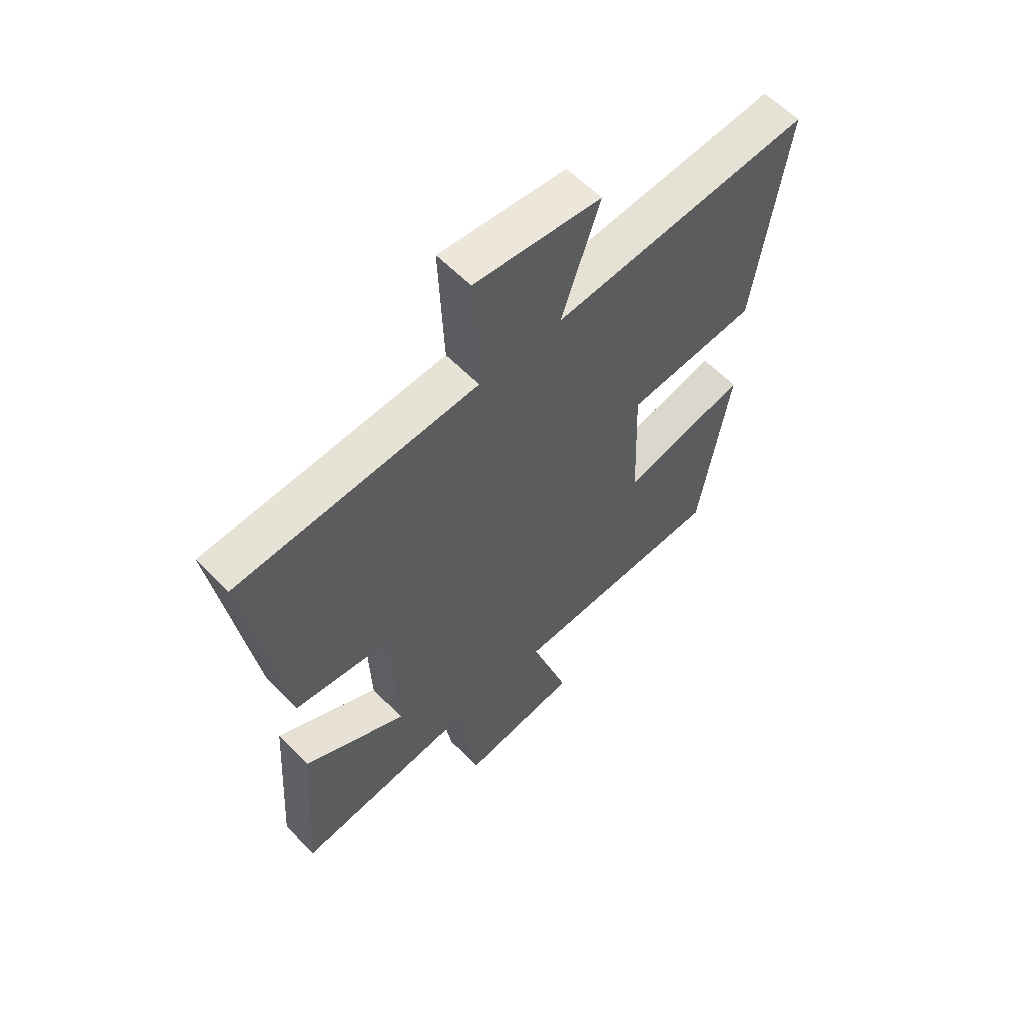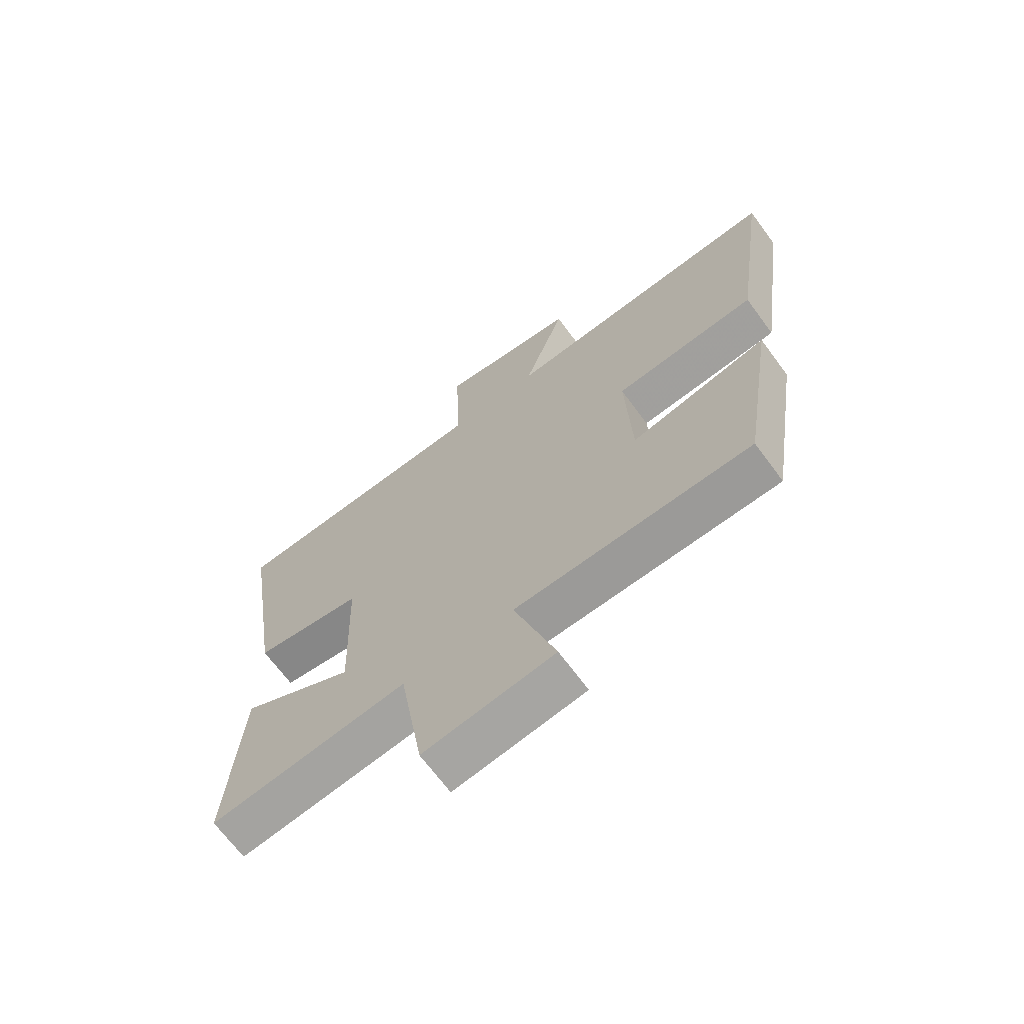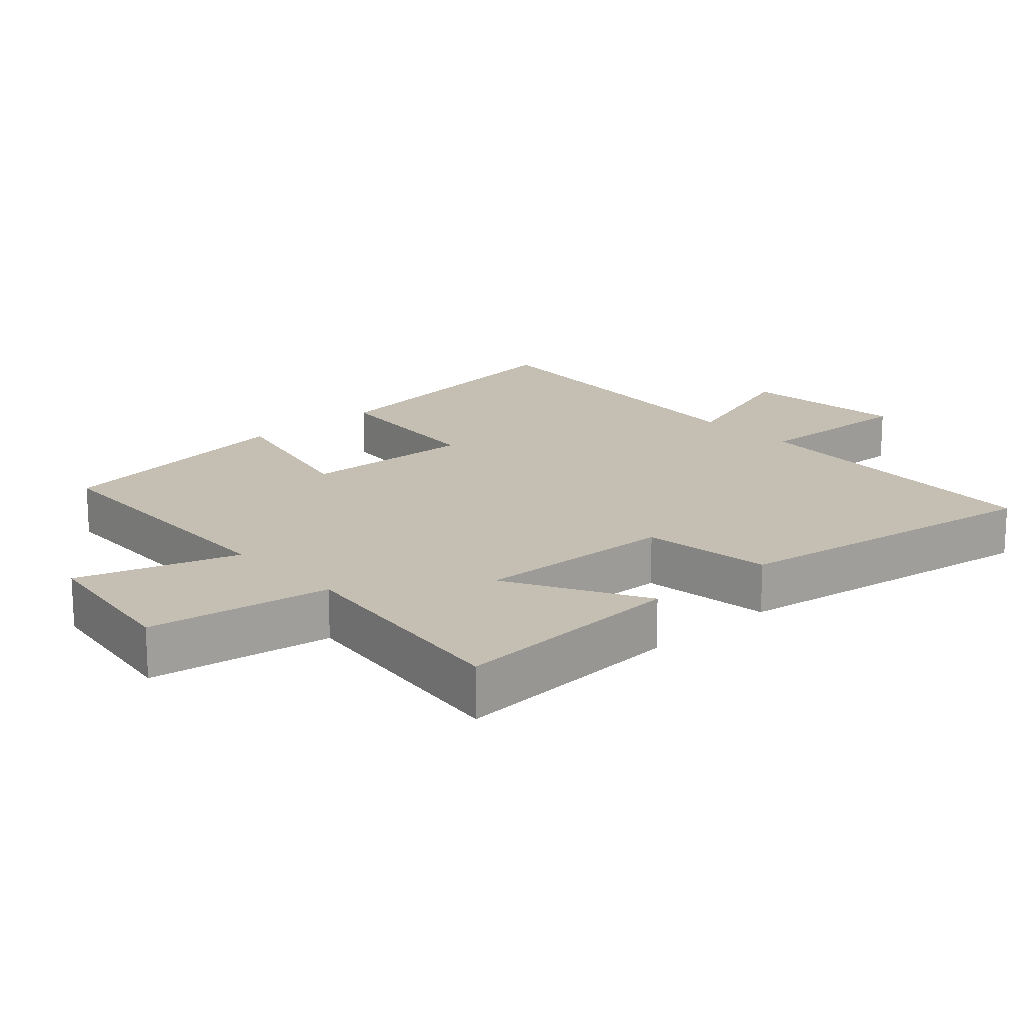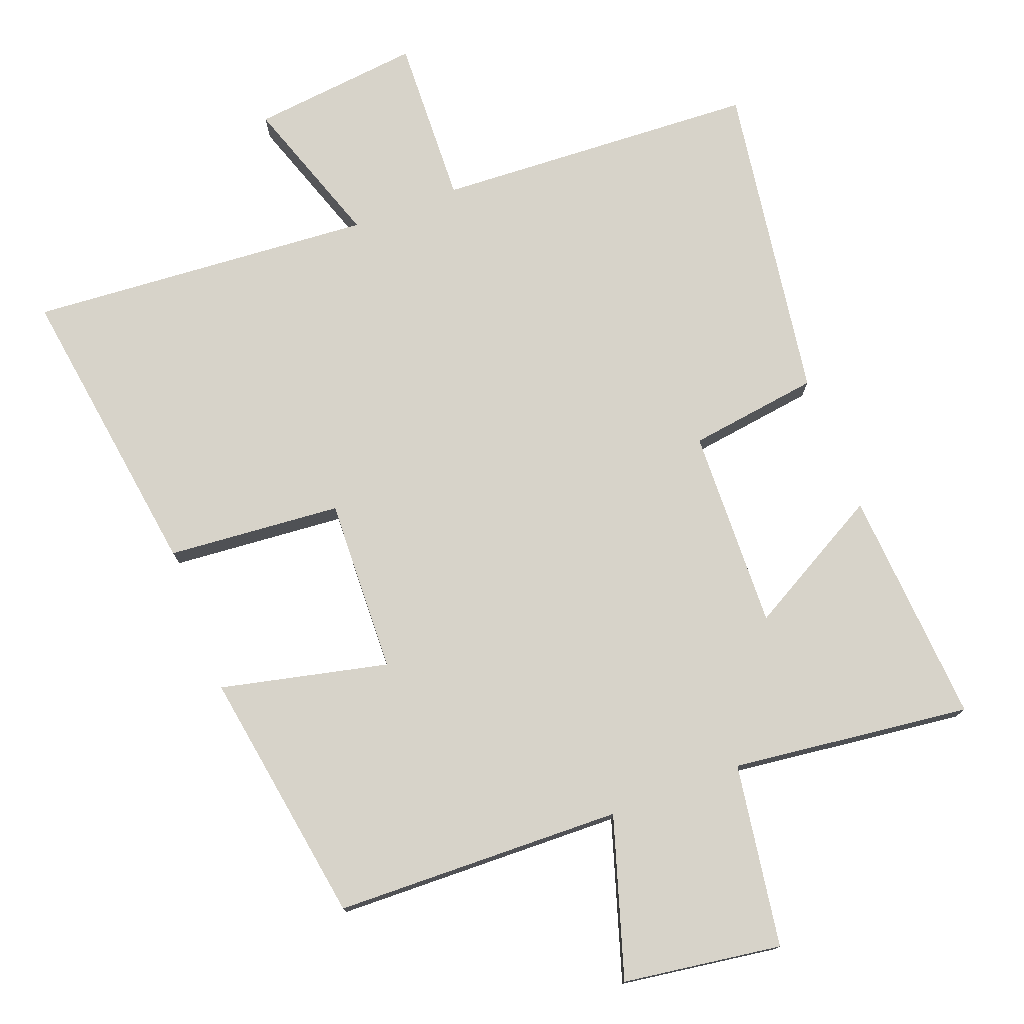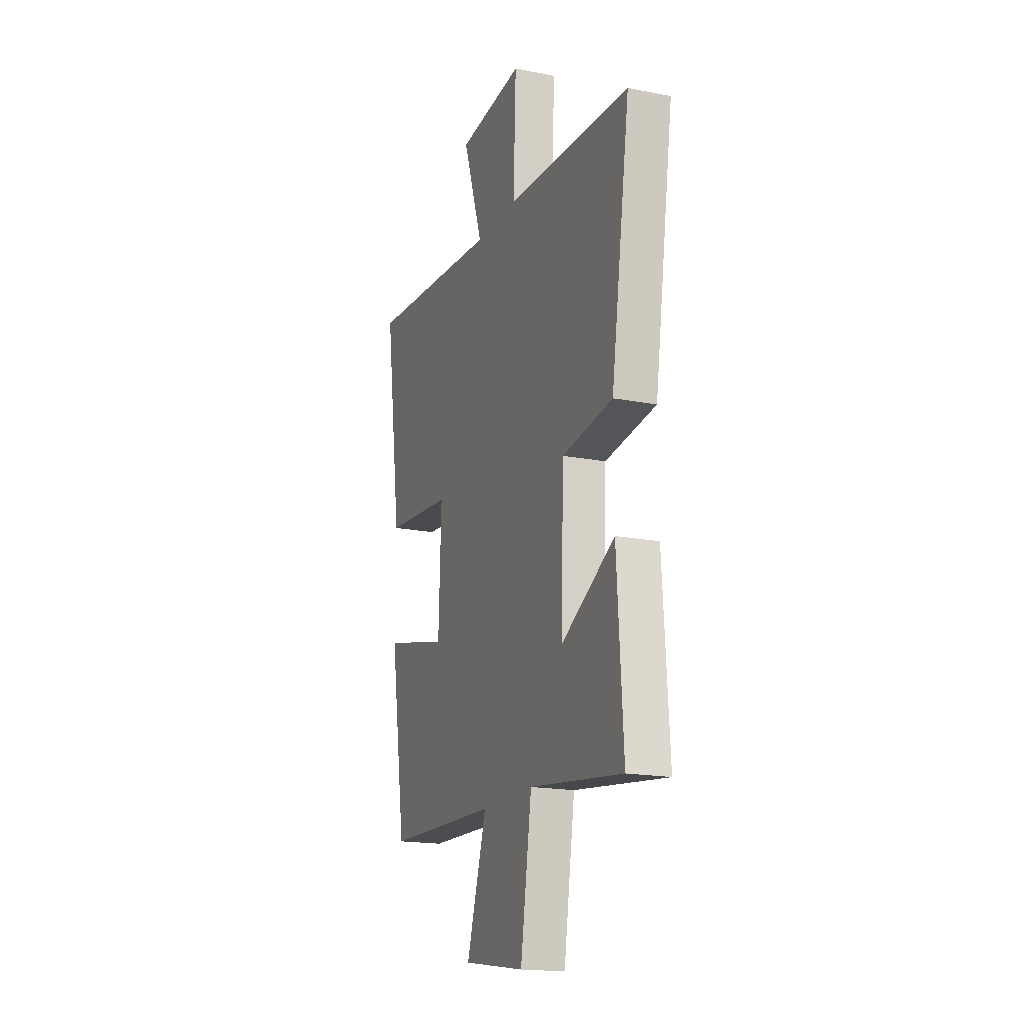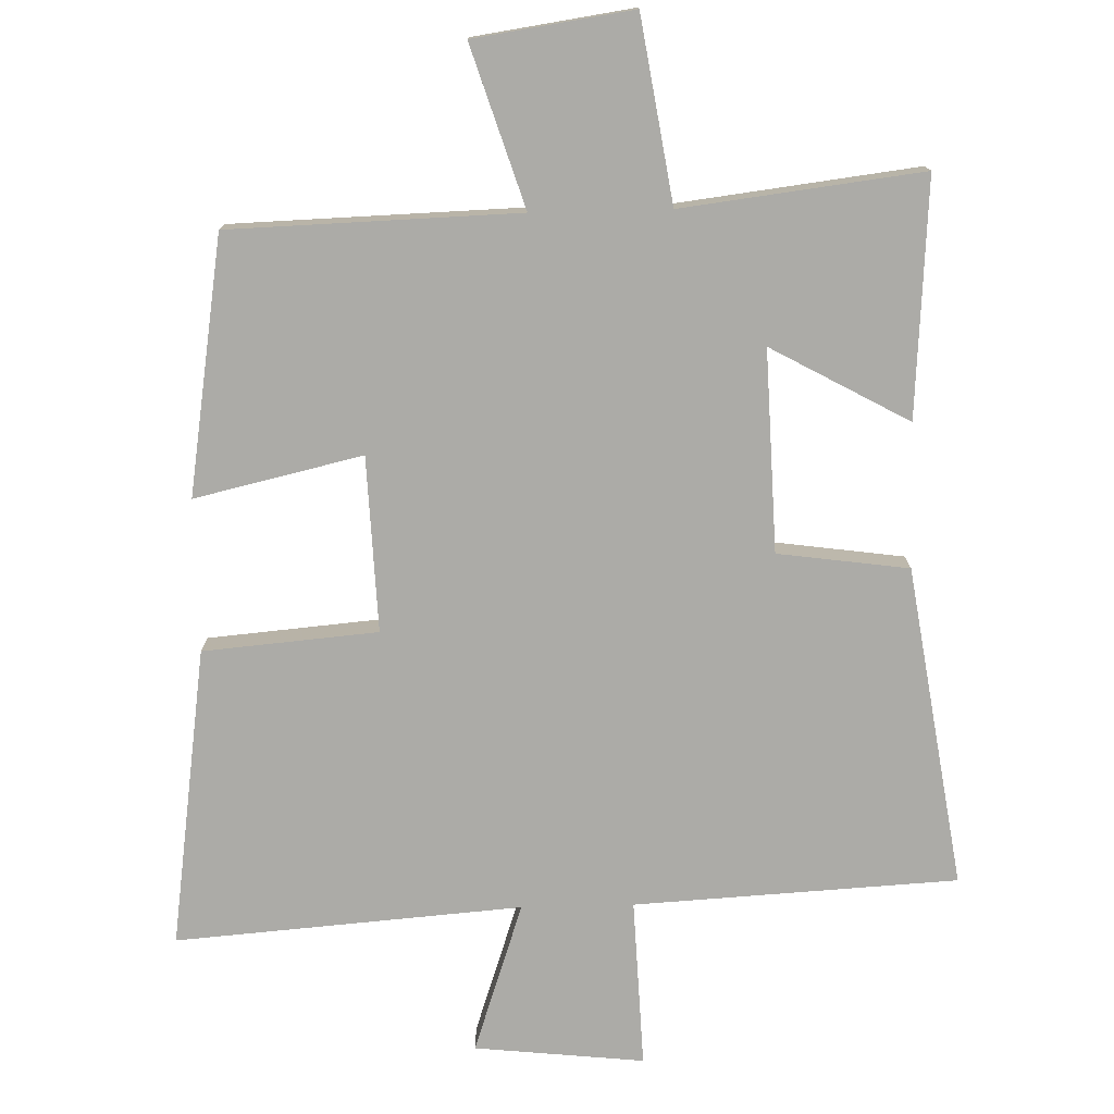
<metadata>
{"format":"obj","ext":"obj","renderer":"f3d","projection":"perspective","resolution":1024,"background":"white","views":[{"elev":59.2,"azim":-43.6,"up":"+Z"},{"elev":-68.2,"azim":36.4,"up":"+Z"},{"elev":17.6,"azim":-132.3,"up":"+Y"},{"elev":76.4,"azim":159.0,"up":"+Y"},{"elev":-17.8,"azim":-111.1,"up":"+Z"},{"elev":-76.3,"azim":-178.6,"up":"+Y"}]}
</metadata>
<code>
v -0.523 0.07 -0.543
v -0.5 0.07 -0.199
v -0.3 0.07 -0.309
v -0.31 0.07 -0.017
v -0.5 0.07 0.009
v -0.571 0.07 0.474
v -0.103 0.07 0.5
v -0.113 0.07 0.744
v 0.133 0.07 0.718
v 0.059 0.07 0.5
v 0.561 0.07 0.539
v 0.5 0.07 0.105
v 0.247 0.07 0.083
v 0.257 0.07 -0.171
v 0.5 0.07 -0.115
v 0.442 0.07 -0.487
v 0.023 0.07 -0.5
v 0.097 0.07 -0.732
v -0.133 0.07 -0.766
v -0.175 0.07 -0.5
v -0.523 0 -0.543
v -0.5 0 -0.199
v -0.3 0 -0.309
v -0.31 0 -0.017
v -0.5 0 0.009
v -0.571 0 0.474
v -0.103 0 0.5
v -0.113 0 0.744
v 0.133 0 0.718
v 0.059 0 0.5
v 0.561 0 0.539
v 0.5 0 0.105
v 0.247 0 0.083
v 0.257 0 -0.171
v 0.5 0 -0.115
v 0.442 0 -0.487
v 0.023 0 -0.5
v 0.097 0 -0.732
v -0.133 0 -0.766
v -0.175 0 -0.5
f 17 18 19 20
f 15 16 17 20
f 14 15 20 1
f 13 14 1
f 10 11 12 13
f 7 8 9 10
f 4 5 6 7
f 3 4 7 10
f 1 2 3
f 13 1 3
f 3 10 13
f 40 39 38 37
f 40 37 36 35
f 21 40 35 34
f 21 34 33
f 33 32 31 30
f 30 29 28 27
f 27 26 25 24
f 30 27 24 23
f 23 22 21
f 23 21 33
f 33 30 23
f 1 21 22 2
f 2 22 23 3
f 3 23 24 4
f 4 24 25 5
f 5 25 26 6
f 6 26 27 7
f 7 27 28 8
f 8 28 29 9
f 9 29 30 10
f 10 30 31 11
f 11 31 32 12
f 12 32 33 13
f 13 33 34 14
f 14 34 35 15
f 15 35 36 16
f 16 36 37 17
f 17 37 38 18
f 18 38 39 19
f 19 39 40 20
f 20 40 21 1

</code>
